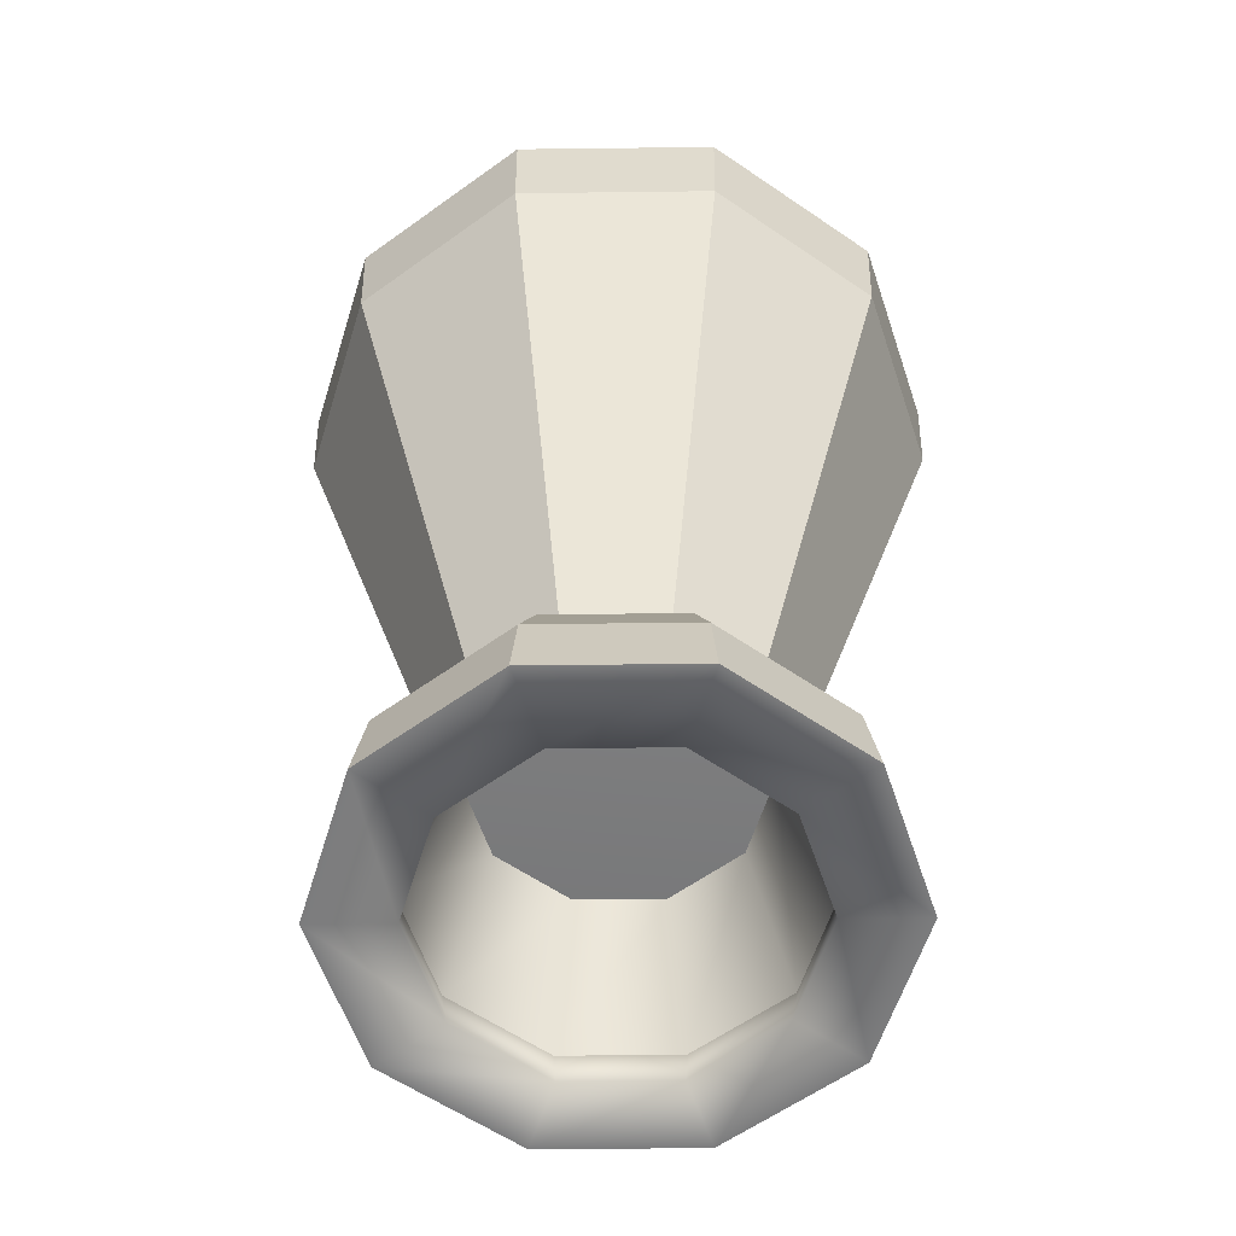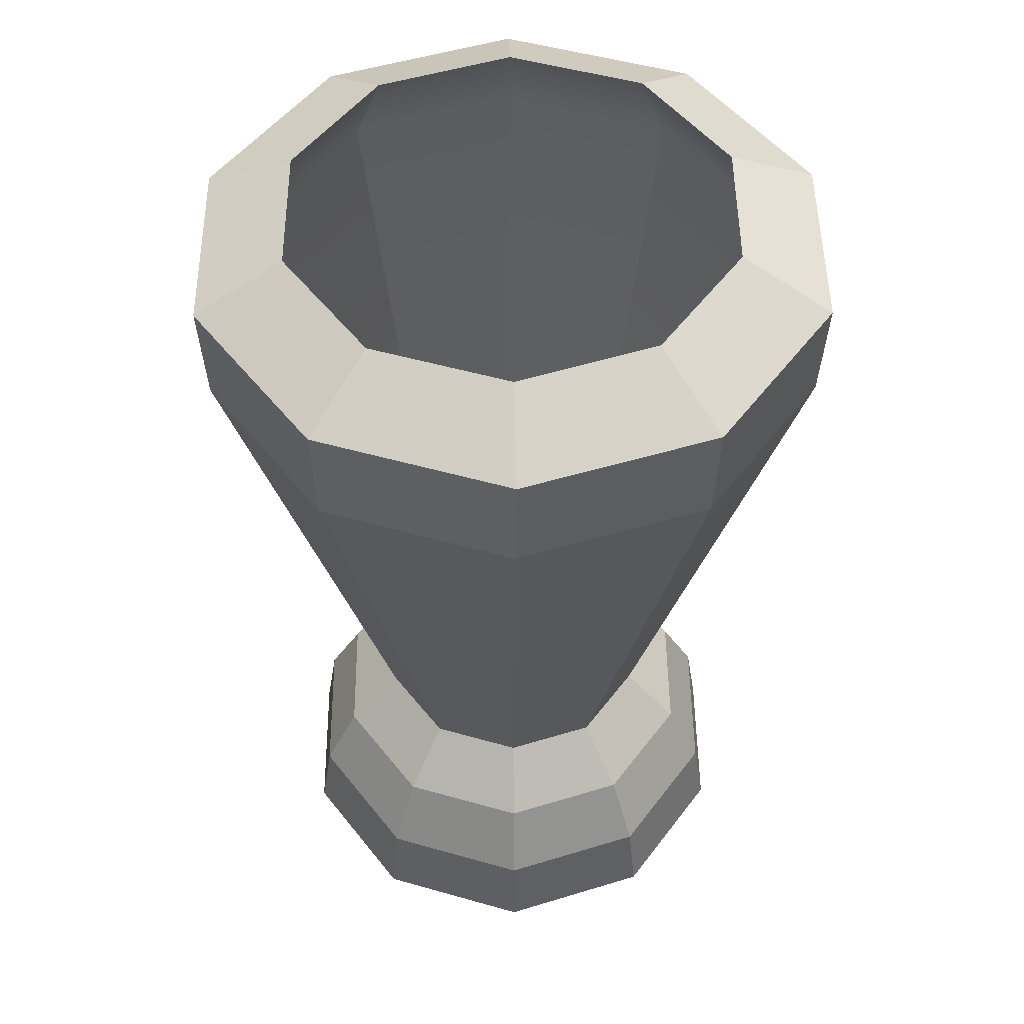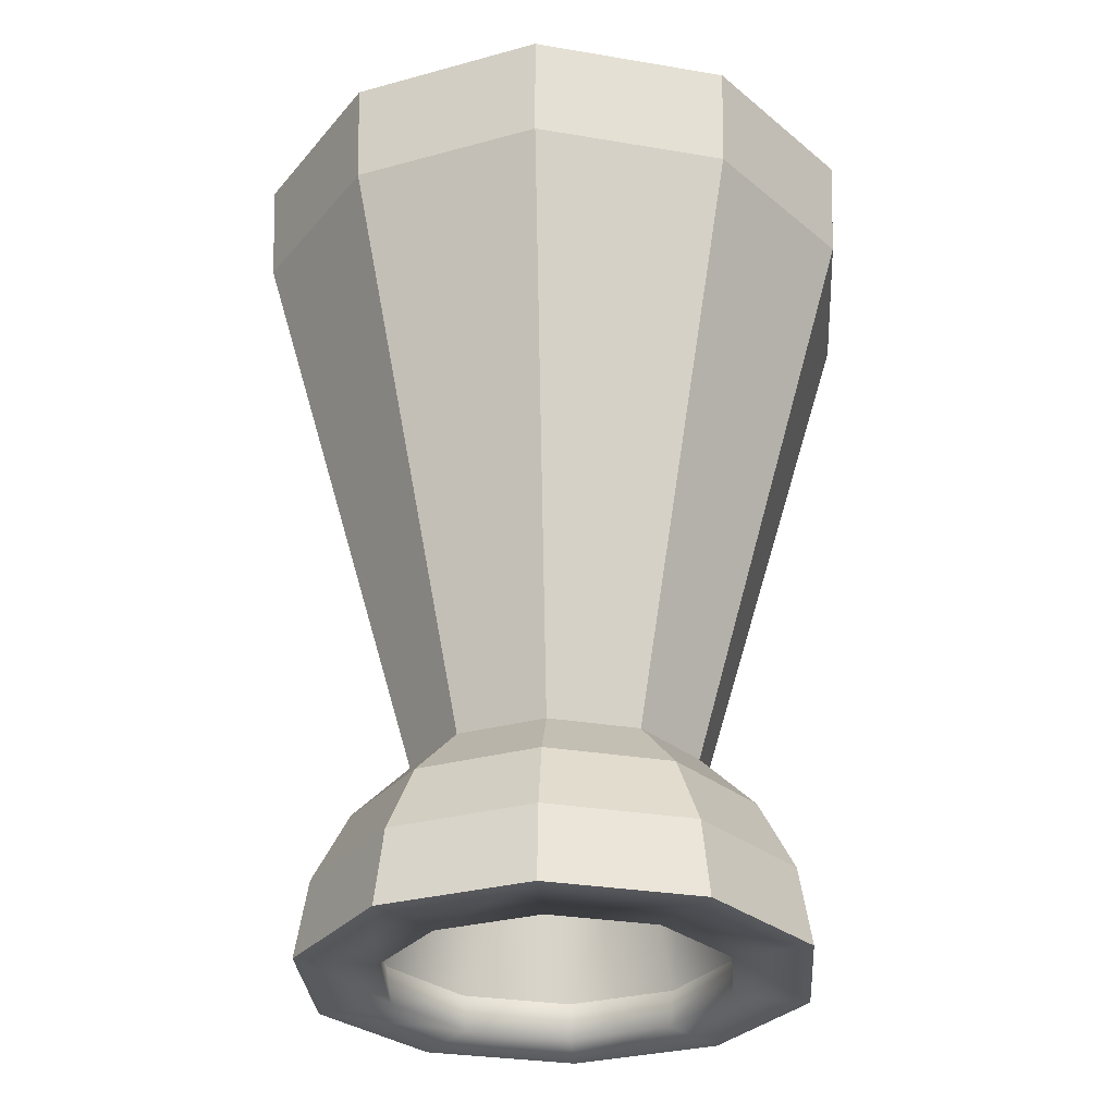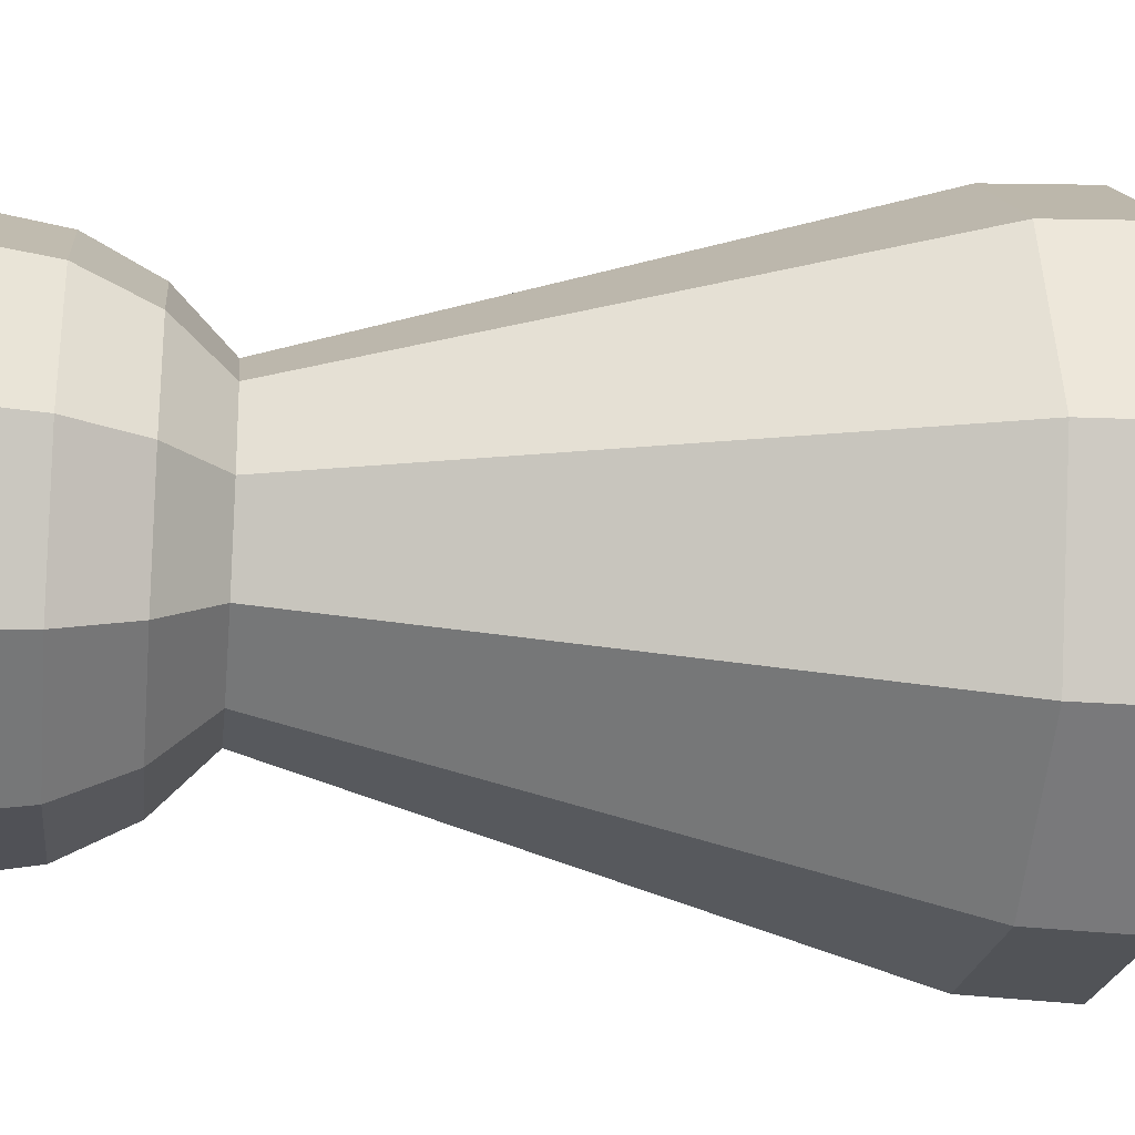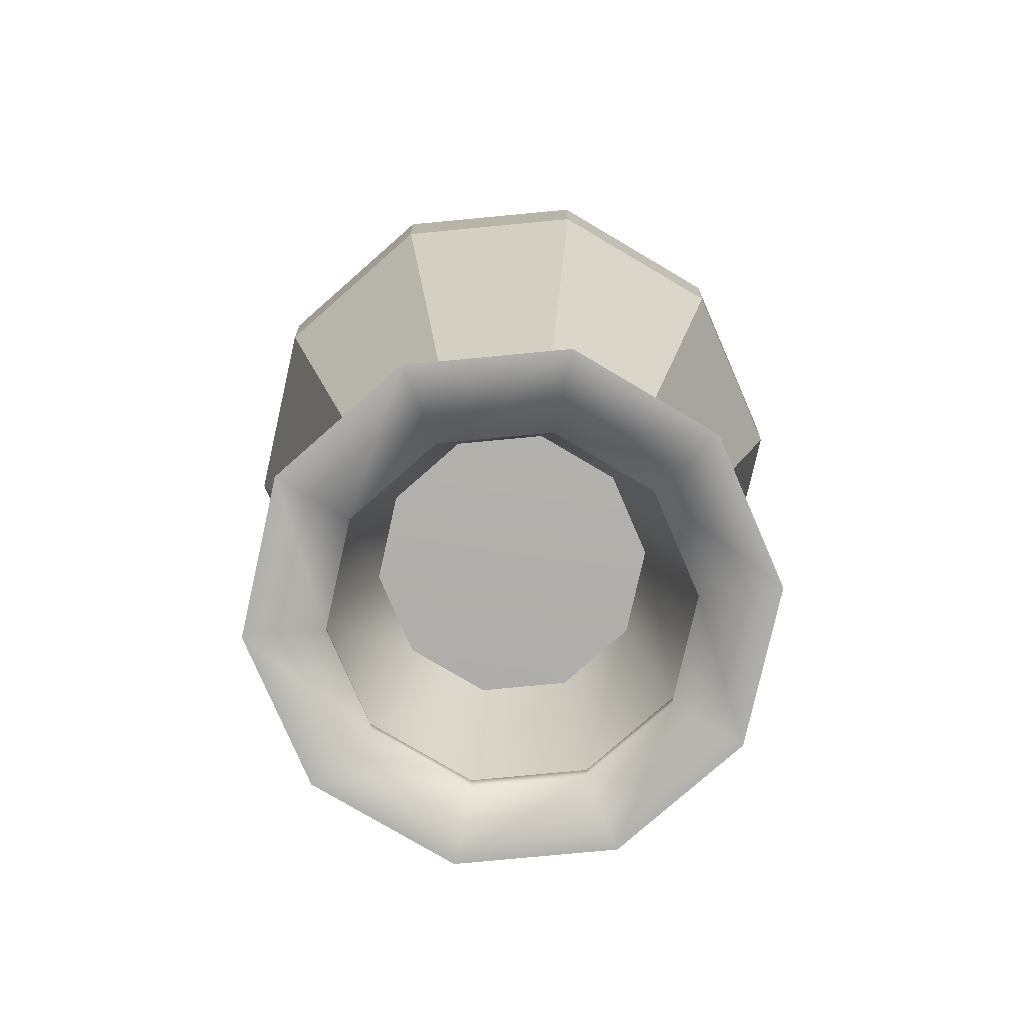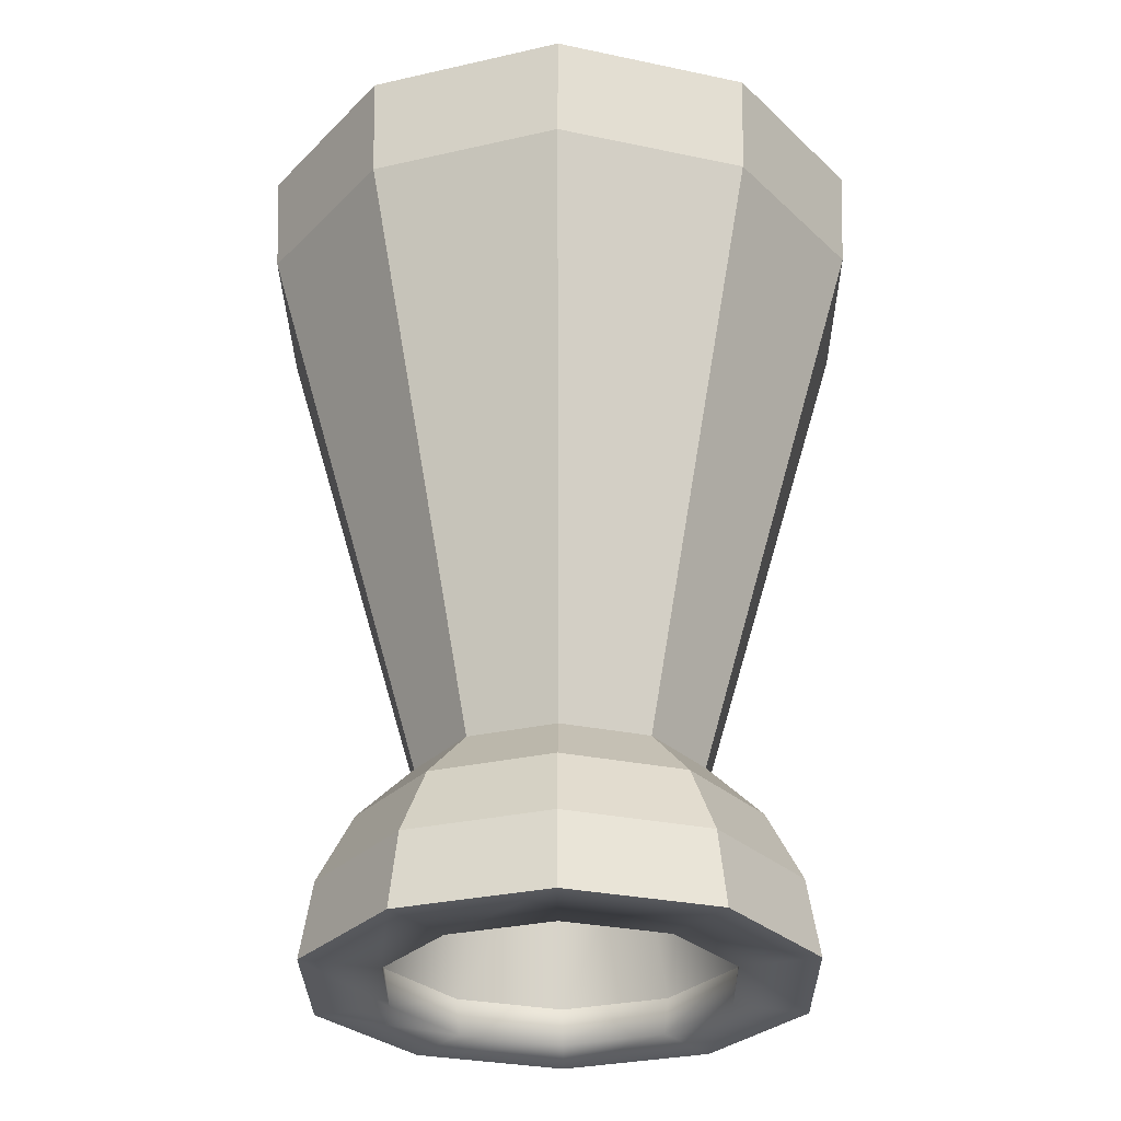
<metadata>
{"format":"obj","ext":"obj","renderer":"f3d","projection":"perspective","resolution":1024,"background":"white","views":[{"elev":-58.7,"azim":-143.3,"up":"+Y"},{"elev":50.1,"azim":-162.6,"up":"+Y"},{"elev":-29.7,"azim":-86.0,"up":"+Y"},{"elev":-21.8,"azim":83.1,"up":"+Z"},{"elev":-78.3,"azim":5.4,"up":"+Y"},{"elev":-29.4,"azim":-125.3,"up":"+Y"}]}
</metadata>
<code>
g default
v 0.5767 0 -0.419
v 0.2203 0 -0.6779
v -0.2203 0 -0.6779
v -0.5767 0 -0.419
v -0.7128 0 0
v -0.5767 0 0.419
v -0.2203 0 0.6779
v 0.2203 0 0.6779
v 0.5767 0 0.419
v 0.7128 0 0
v 0.5484 0.2203 -0.3985
v 0.2095 0.2203 -0.6447
v -0.2095 0.2203 -0.6447
v -0.5484 0.2203 -0.3985
v -0.6779 0.2203 0
v -0.5484 0.2203 0.3985
v -0.2095 0.2203 0.6447
v 0.2095 0.2203 0.6447
v 0.5484 0.2203 0.3985
v 0.6779 0.2203 0
v 0.4665 0.419 -0.339
v 0.1782 0.419 -0.5484
v -0.1782 0.419 -0.5484
v -0.4665 0.419 -0.339
v -0.5767 0.419 0
v -0.4665 0.419 0.339
v -0.1782 0.419 0.5484
v 0.1782 0.419 0.5484
v 0.4665 0.419 0.339
v 0.5767 0.419 0
v 0.339 0.5767 -0.2463
v 0.1295 0.5767 -0.3985
v -0.1295 0.5767 -0.3985
v -0.339 0.5767 -0.2463
v -0.419 0.5767 0
v -0.339 0.5767 0.2463
v -0.1295 0.5767 0.3985
v 0.1295 0.5767 0.3985
v 0.339 0.5767 0.2463
v 0.419 0.5767 0
v 0.3537 0.6676 -0.2569
v 0.1351 0.6676 -0.4157
v -0.1351 0.6676 -0.4157
v -0.3537 0.6676 -0.2569
v -0.4371 0.6676 0
v -0.3537 0.6676 0.2569
v -0.1351 0.6676 0.4157
v 0.1351 0.6676 0.4157
v 0.3537 0.6676 0.2569
v 0.4371 0.6676 0
v 0 0.5974 0
v 0.397 0 -0.2884
v 0.1516 0 -0.4667
v -0.1516 0 -0.4667
v -0.397 0 -0.2884
v -0.4907 0 0
v -0.397 0 0.2884
v -0.1516 0 0.4667
v 0.1516 0 0.4667
v 0.397 0 0.2884
v 0.4907 0 -0
v 0.4125 0.1106 -0.2997
v 0.1576 0.1106 -0.485
v -0.1576 0.1106 -0.485
v -0.4125 0.1106 -0.2997
v -0.5099 0.1106 0
v -0.4125 0.1106 0.2997
v -0.1576 0.1106 0.485
v 0.1576 0.1106 0.485
v 0.4125 0.1106 0.2997
v 0.5099 0.1106 -0
v 0.3105 0.5573 -0.2256
v 0.1186 0.5573 -0.365
v -0.1186 0.5573 -0.365
v -0.3105 0.5573 -0.2256
v -0.3837 0.5573 -0
v -0.3105 0.5573 0.2256
v -0.1186 0.5573 0.365
v 0.1186 0.5573 0.365
v 0.3105 0.5573 0.2256
v 0.3837 0.5573 -0
v -0 0.5503 -0
v 0.7258 2.176 -0.524
v 0.2772 2.178 -0.8487
v 0.2434 2.336 -0.7541
v 0.6373 2.337 -0.4661
v -0.2772 2.178 -0.8487
v -0.2434 2.336 -0.7541
v -0.7258 2.176 -0.524
v -0.6373 2.337 -0.4661
v -0.8972 2.175 -0
v -0.7877 2.337 -0
v -0.7258 2.176 0.524
v -0.6373 2.337 0.4661
v -0.2772 2.178 0.8487
v -0.2434 2.336 0.7541
v 0.2772 2.178 0.8487
v 0.2434 2.336 0.7541
v 0.7258 2.176 0.524
v 0.6373 2.337 0.4661
v 0.8972 2.175 0
v 0.7877 2.337 0
v 0.7384 2.474 -0.5313
v 0.2822 2.477 -0.8614
v 0.2013 2.605 -0.6237
v 0.5265 2.606 -0.3852
v -0.2822 2.477 -0.8614
v -0.2013 2.605 -0.6237
v -0.7384 2.474 -0.5313
v -0.5265 2.606 -0.3852
v -0.9123 2.473 0
v -0.6504 2.606 0
v -0.7384 2.474 0.5313
v -0.5265 2.606 0.3852
v -0.2822 2.477 0.8614
v -0.2013 2.605 0.6237
v 0.2822 2.477 0.8614
v 0.2013 2.605 0.6237
v 0.7384 2.474 0.5313
v 0.5265 2.606 0.3852
v 0.9123 2.473 0
v 0.6504 2.606 0
g shot_glass_pSphere1 shot_glass
f 1 2 12 11
f 2 3 13 12
f 3 4 14 13
f 4 5 15 14
f 5 6 16 15
f 6 7 17 16
f 7 8 18 17
f 8 9 19 18
f 9 10 20 19
f 10 1 11 20
f 11 12 22 21
f 12 13 23 22
f 13 14 24 23
f 14 15 25 24
f 15 16 26 25
f 16 17 27 26
f 17 18 28 27
f 18 19 29 28
f 19 20 30 29
f 20 11 21 30
f 21 22 32 31
f 22 23 33 32
f 23 24 34 33
f 24 25 35 34
f 25 26 36 35
f 26 27 37 36
f 27 28 38 37
f 28 29 39 38
f 29 30 40 39
f 30 21 31 40
f 103 104 105 106
f 104 107 108 105
f 107 109 110 108
f 109 111 112 110
f 111 113 114 112
f 113 115 116 114
f 115 117 118 116
f 117 119 120 118
f 119 121 122 120
f 121 103 106 122
f 41 42 51
f 42 43 51
f 43 44 51
f 44 45 51
f 45 46 51
f 46 47 51
f 47 48 51
f 48 49 51
f 49 50 51
f 50 41 51
f 2 1 52 53
f 3 2 53 54
f 4 3 54 55
f 5 4 55 56
f 6 5 56 57
f 7 6 57 58
f 8 7 58 59
f 9 8 59 60
f 10 9 60 61
f 1 10 61 52
f 53 52 62 63
f 54 53 63 64
f 55 54 64 65
f 56 55 65 66
f 57 56 66 67
f 58 57 67 68
f 59 58 68 69
f 60 59 69 70
f 61 60 70 71
f 52 61 71 62
f 63 62 72 73
f 64 63 73 74
f 65 64 74 75
f 66 65 75 76
f 67 66 76 77
f 68 67 77 78
f 69 68 78 79
f 70 69 79 80
f 71 70 80 81
f 62 71 81 72
f 73 72 82
f 74 73 82
f 75 74 82
f 76 75 82
f 77 76 82
f 78 77 82
f 79 78 82
f 80 79 82
f 81 80 82
f 72 81 82
f 31 32 84 83
f 42 41 86 85
f 32 33 87 84
f 43 42 85 88
f 33 34 89 87
f 44 43 88 90
f 34 35 91 89
f 45 44 90 92
f 35 36 93 91
f 46 45 92 94
f 36 37 95 93
f 47 46 94 96
f 37 38 97 95
f 48 47 96 98
f 38 39 99 97
f 49 48 98 100
f 39 40 101 99
f 50 49 100 102
f 40 31 83 101
f 41 50 102 86
f 83 84 104 103
f 85 86 106 105
f 84 87 107 104
f 88 85 105 108
f 87 89 109 107
f 90 88 108 110
f 89 91 111 109
f 92 90 110 112
f 91 93 113 111
f 94 92 112 114
f 93 95 115 113
f 96 94 114 116
f 95 97 117 115
f 98 96 116 118
f 97 99 119 117
f 100 98 118 120
f 99 101 121 119
f 102 100 120 122
f 101 83 103 121
f 86 102 122 106

</code>
